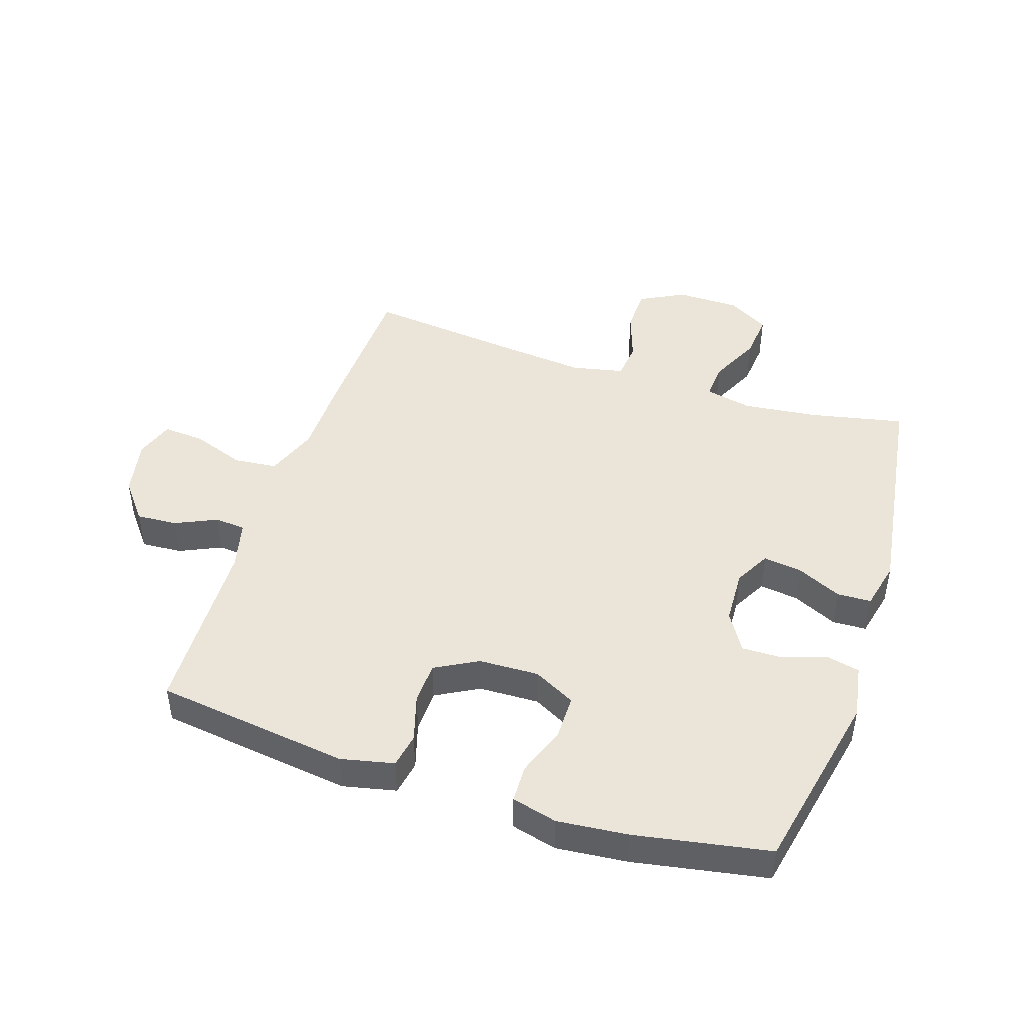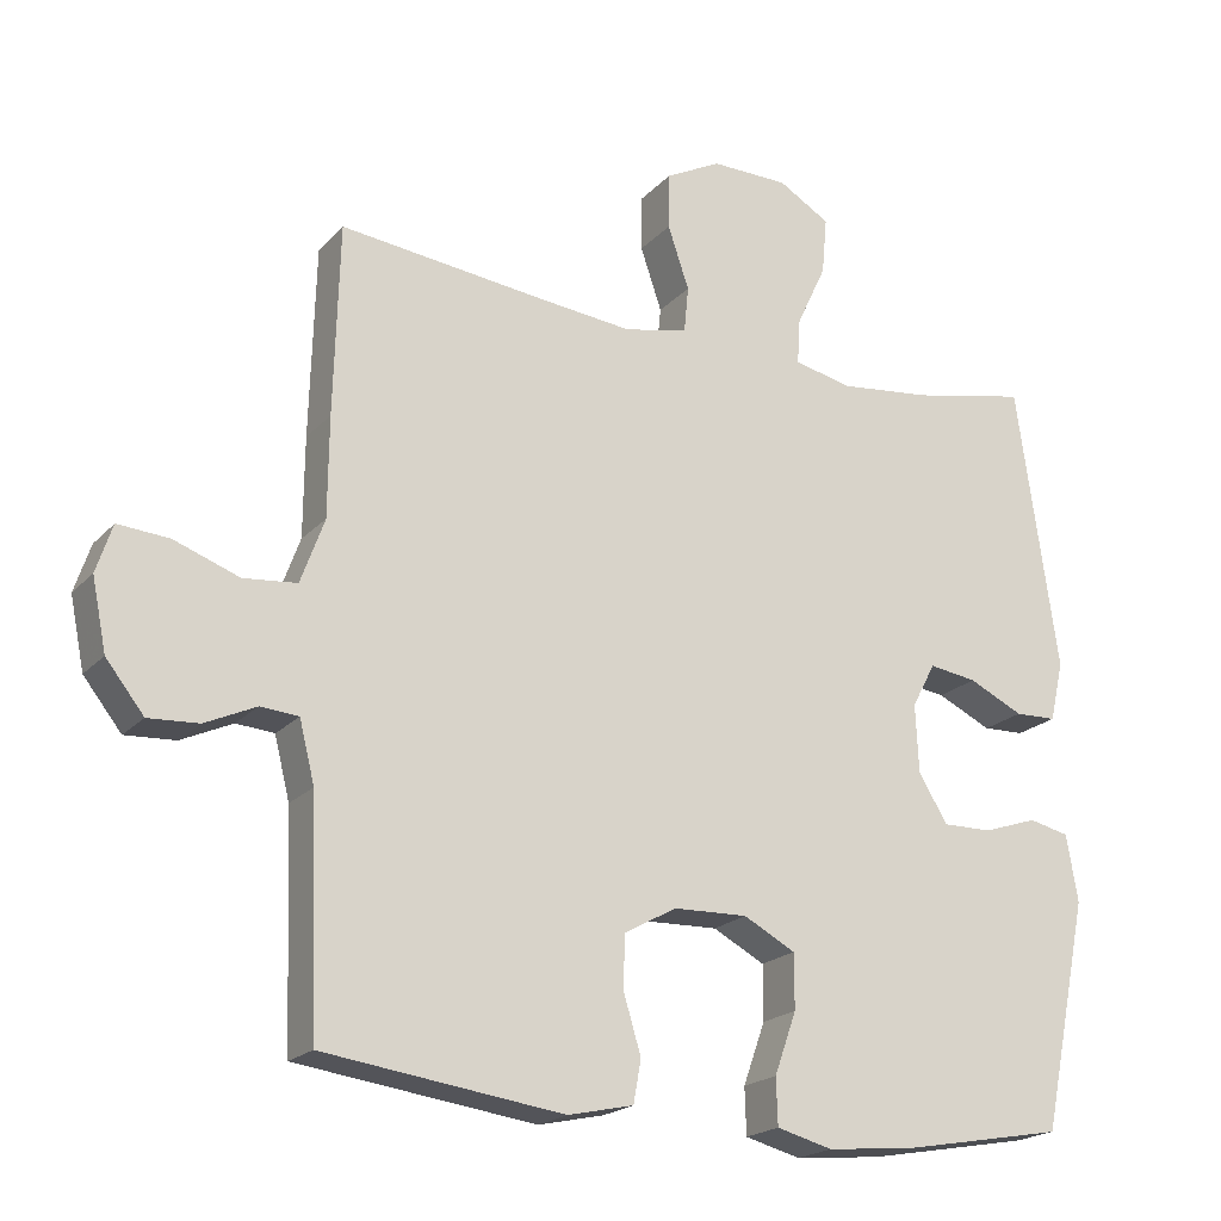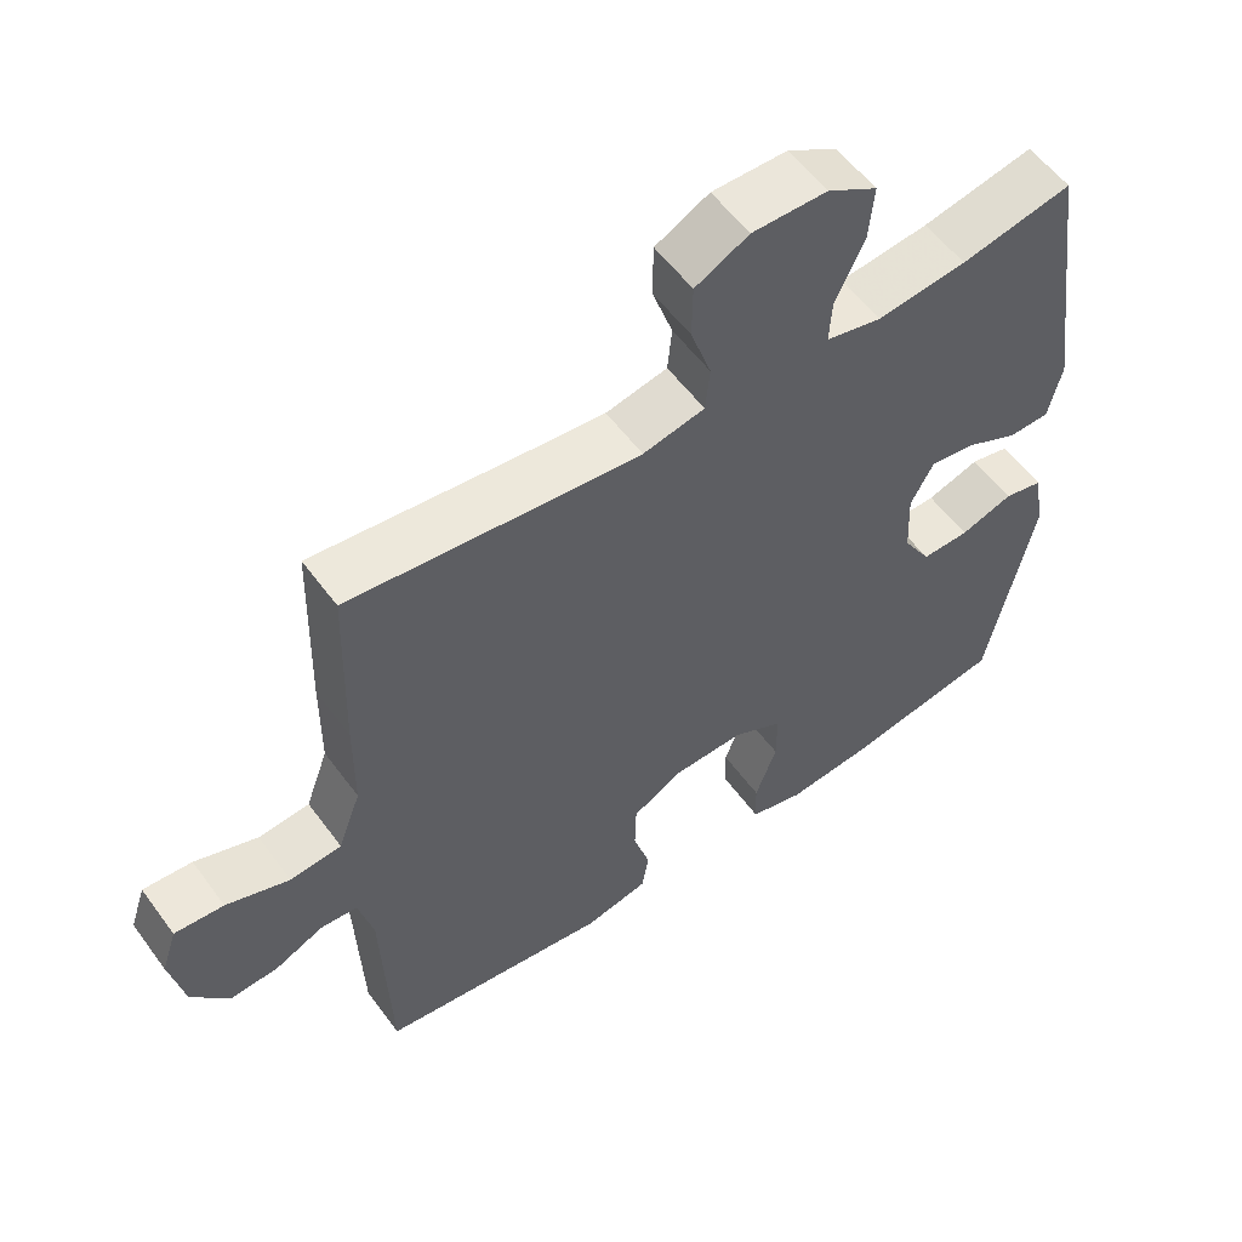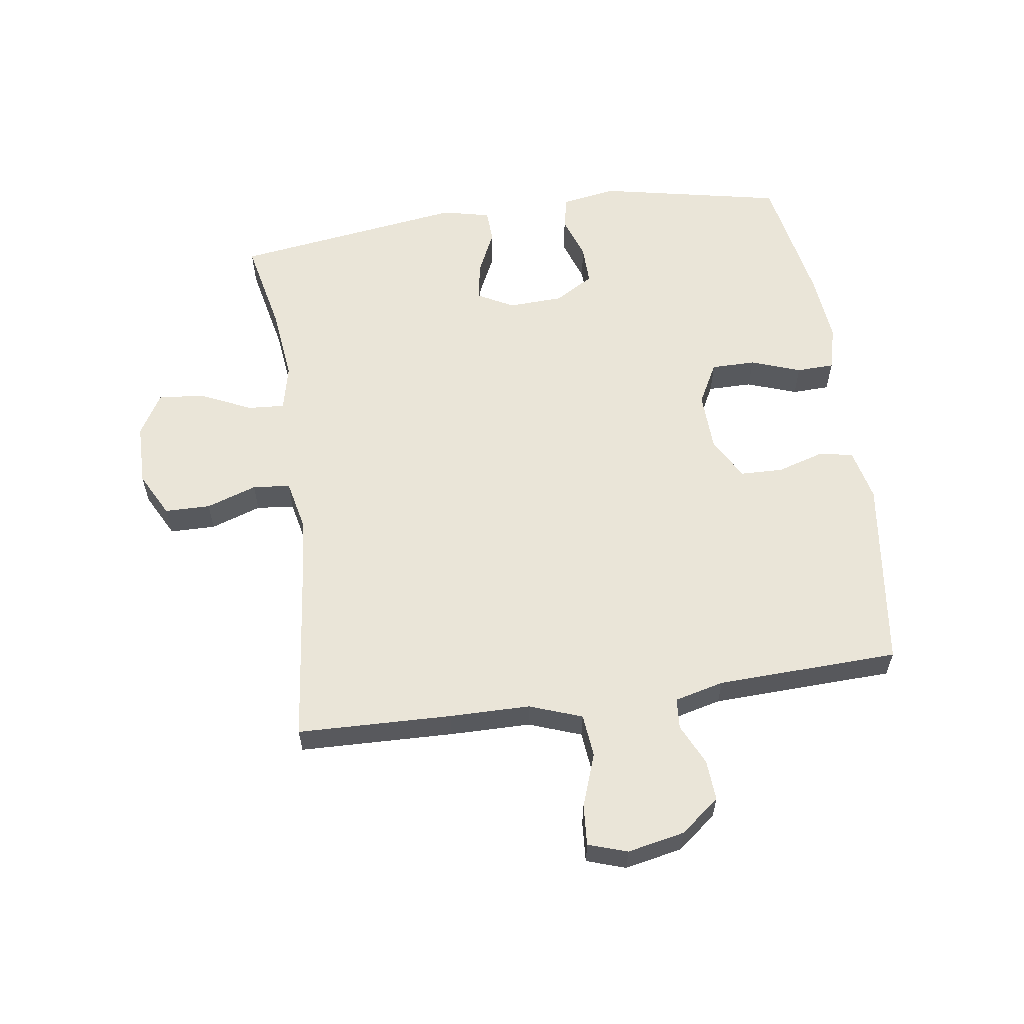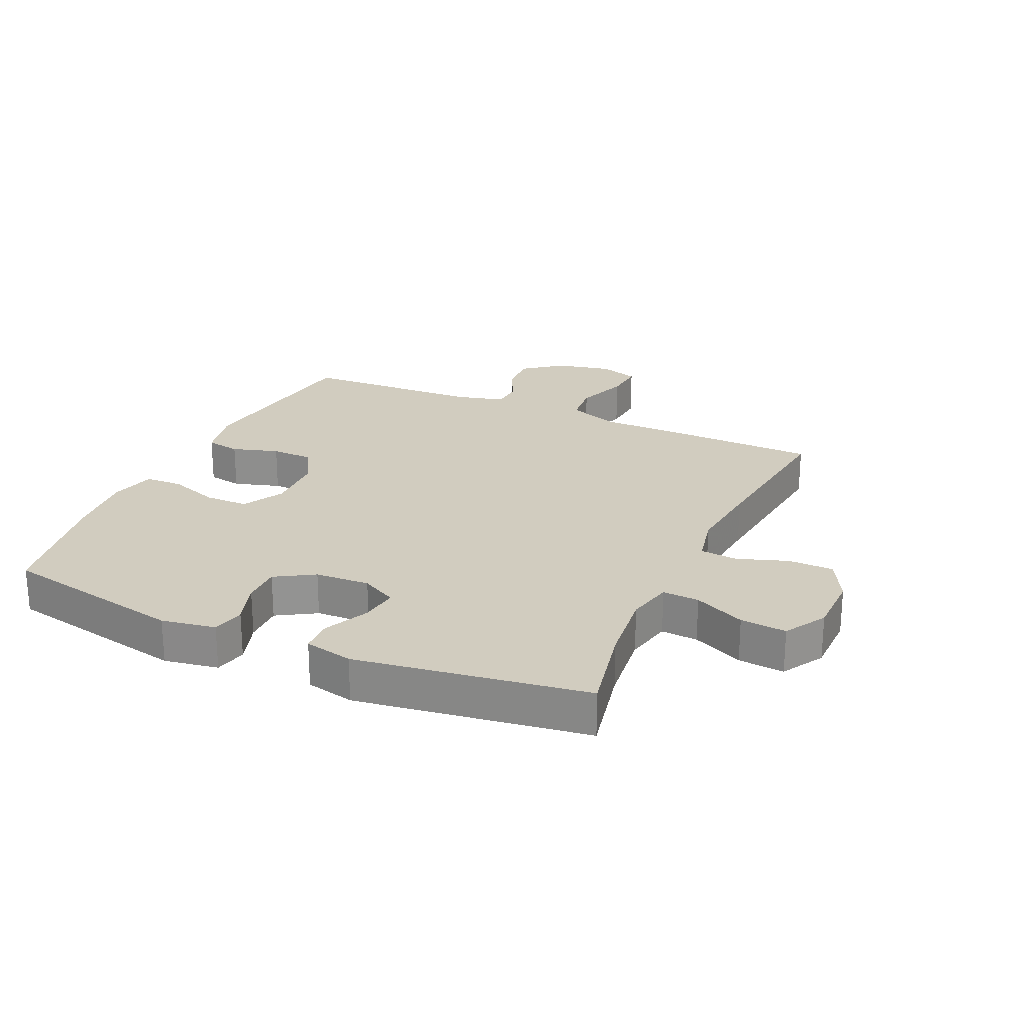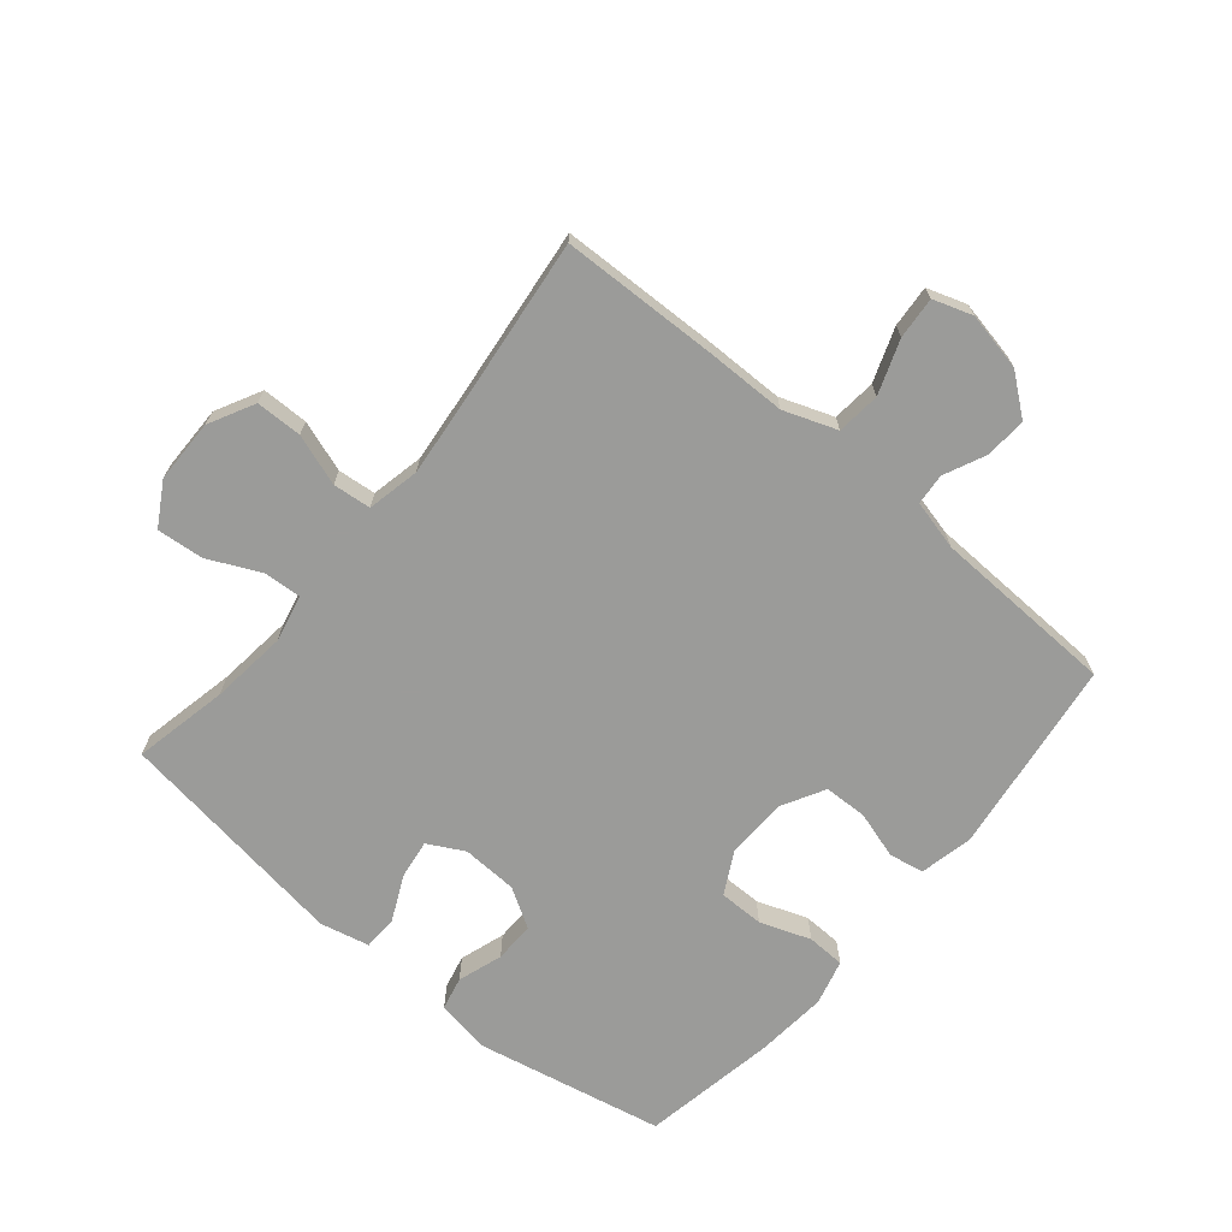
<metadata>
{"format":"obj","ext":"obj","renderer":"f3d","projection":"perspective","resolution":1024,"background":"white","views":[{"elev":45.2,"azim":-161.8,"up":"+Y"},{"elev":-20.3,"azim":150.5,"up":"+Z"},{"elev":56.1,"azim":144.2,"up":"+Z"},{"elev":58.7,"azim":81.8,"up":"+Y"},{"elev":23.8,"azim":-65.7,"up":"+Y"},{"elev":-69.6,"azim":50.2,"up":"+Y"}]}
</metadata>
<code>
v 0.5 0.07 0.5
v 0.507 0.07 0.25
v 0.508 0.07 0.119
v 0.539 0.07 0.034
v 0.609 0.07 0.027
v 0.695 0.07 0.058
v 0.762 0.07 0.063
v 0.783 0.07 0
v 0.764 0.07 -0.093
v 0.714 0.07 -0.156
v 0.648 0.07 -0.152
v 0.581 0.07 -0.121
v 0.531 0.07 -0.125
v 0.511 0.07 -0.205
v 0.5 0.07 -0.5
v 0.186 0.07 -0.542
v 0.1 0.07 -0.523
v 0.09 0.07 -0.467
v 0.113 0.07 -0.391
v 0.111 0.07 -0.322
v 0.042 0.07 -0.284
v -0.055 0.07 -0.281
v -0.123 0.07 -0.317
v -0.123 0.07 -0.389
v -0.094 0.07 -0.47
v -0.096 0.07 -0.531
v -0.169 0.07 -0.55
v -0.284 0.07 -0.539
v -0.5 0.07 -0.5
v -0.562 0.07 -0.199
v -0.547 0.07 -0.111
v -0.494 0.07 -0.099
v -0.422 0.07 -0.123
v -0.357 0.07 -0.124
v -0.319 0.07 -0.061
v -0.315 0.07 0.028
v -0.346 0.07 0.086
v -0.409 0.07 0.077
v -0.481 0.07 0.043
v -0.536 0.07 0.045
v -0.554 0.07 0.124
v -0.5 0.07 0.5
v -0.348 0.07 0.468
v -0.226 0.07 0.454
v -0.15 0.07 0.471
v -0.154 0.07 0.531
v -0.193 0.07 0.614
v -0.2 0.07 0.689
v -0.132 0.07 0.729
v -0.03 0.07 0.73
v 0.043 0.07 0.692
v 0.044 0.07 0.618
v 0.016 0.07 0.536
v 0.022 0.07 0.475
v 0.106 0.07 0.457
v 0.234 0.07 0.47
v 0.5 0 0.5
v 0.507 0 0.25
v 0.508 0 0.119
v 0.539 0 0.034
v 0.609 0 0.027
v 0.695 0 0.058
v 0.762 0 0.063
v 0.783 0 0
v 0.764 0 -0.093
v 0.714 0 -0.156
v 0.648 0 -0.152
v 0.581 0 -0.121
v 0.531 0 -0.125
v 0.511 0 -0.205
v 0.5 0 -0.5
v 0.186 0 -0.542
v 0.1 0 -0.523
v 0.09 0 -0.467
v 0.113 0 -0.391
v 0.111 0 -0.322
v 0.042 0 -0.284
v -0.055 0 -0.281
v -0.123 0 -0.317
v -0.123 0 -0.389
v -0.094 0 -0.47
v -0.096 0 -0.531
v -0.169 0 -0.55
v -0.284 0 -0.539
v -0.5 0 -0.5
v -0.562 0 -0.199
v -0.547 0 -0.111
v -0.494 0 -0.099
v -0.422 0 -0.123
v -0.357 0 -0.124
v -0.319 0 -0.061
v -0.315 0 0.028
v -0.346 0 0.086
v -0.409 0 0.077
v -0.481 0 0.043
v -0.536 0 0.045
v -0.554 0 0.124
v -0.5 0 0.5
v -0.348 0 0.468
v -0.226 0 0.454
v -0.15 0 0.471
v -0.154 0 0.531
v -0.193 0 0.614
v -0.2 0 0.689
v -0.132 0 0.729
v -0.03 0 0.73
v 0.043 0 0.692
v 0.044 0 0.618
v 0.016 0 0.536
v 0.022 0 0.475
v 0.106 0 0.457
v 0.234 0 0.47
f 51 52 53
f 50 51 53
f 49 50 53
f 48 49 53
f 47 48 53
f 46 47 53
f 45 46 53 54
f 44 45 54 55
f 41 42 43
f 40 41 43
f 39 40 43
f 38 39 43
f 37 38 43 44
f 36 37 44 55
f 31 32 33
f 30 31 33
f 29 30 33
f 28 29 33
f 27 28 33
f 26 27 33
f 25 26 33
f 24 25 33
f 23 24 33 34
f 22 23 34 35
f 17 18 19
f 16 17 19
f 15 16 19
f 14 15 19
f 13 14 19 20
f 10 11 12
f 9 10 12
f 8 9 12
f 7 8 12
f 6 7 12
f 5 6 12
f 4 5 12 13
f 13 20 21
f 4 13 21
f 3 4 21
f 22 35 36
f 21 22 36
f 3 21 36
f 2 3 36
f 1 2 36
f 56 1 36
f 36 55 56
f 109 108 107
f 109 107 106
f 109 106 105
f 109 105 104
f 109 104 103
f 109 103 102
f 110 109 102 101
f 111 110 101 100
f 99 98 97
f 99 97 96
f 99 96 95
f 99 95 94
f 100 99 94 93
f 111 100 93 92
f 89 88 87
f 89 87 86
f 89 86 85
f 89 85 84
f 89 84 83
f 89 83 82
f 89 82 81
f 89 81 80
f 90 89 80 79
f 91 90 79 78
f 75 74 73
f 75 73 72
f 75 72 71
f 75 71 70
f 76 75 70 69
f 68 67 66
f 68 66 65
f 68 65 64
f 68 64 63
f 68 63 62
f 68 62 61
f 69 68 61 60
f 77 76 69
f 77 69 60
f 77 60 59
f 92 91 78
f 92 78 77
f 92 77 59
f 92 59 58
f 92 58 57
f 92 57 112
f 112 111 92
f 1 57 58 2
f 2 58 59 3
f 3 59 60 4
f 4 60 61 5
f 5 61 62 6
f 6 62 63 7
f 7 63 64 8
f 8 64 65 9
f 9 65 66 10
f 10 66 67 11
f 11 67 68 12
f 12 68 69 13
f 13 69 70 14
f 14 70 71 15
f 15 71 72 16
f 16 72 73 17
f 17 73 74 18
f 18 74 75 19
f 19 75 76 20
f 20 76 77 21
f 21 77 78 22
f 22 78 79 23
f 23 79 80 24
f 24 80 81 25
f 25 81 82 26
f 26 82 83 27
f 27 83 84 28
f 28 84 85 29
f 29 85 86 30
f 30 86 87 31
f 31 87 88 32
f 32 88 89 33
f 33 89 90 34
f 34 90 91 35
f 35 91 92 36
f 36 92 93 37
f 37 93 94 38
f 38 94 95 39
f 39 95 96 40
f 40 96 97 41
f 41 97 98 42
f 42 98 99 43
f 43 99 100 44
f 44 100 101 45
f 45 101 102 46
f 46 102 103 47
f 47 103 104 48
f 48 104 105 49
f 49 105 106 50
f 50 106 107 51
f 51 107 108 52
f 52 108 109 53
f 53 109 110 54
f 54 110 111 55
f 55 111 112 56
f 56 112 57 1

</code>
